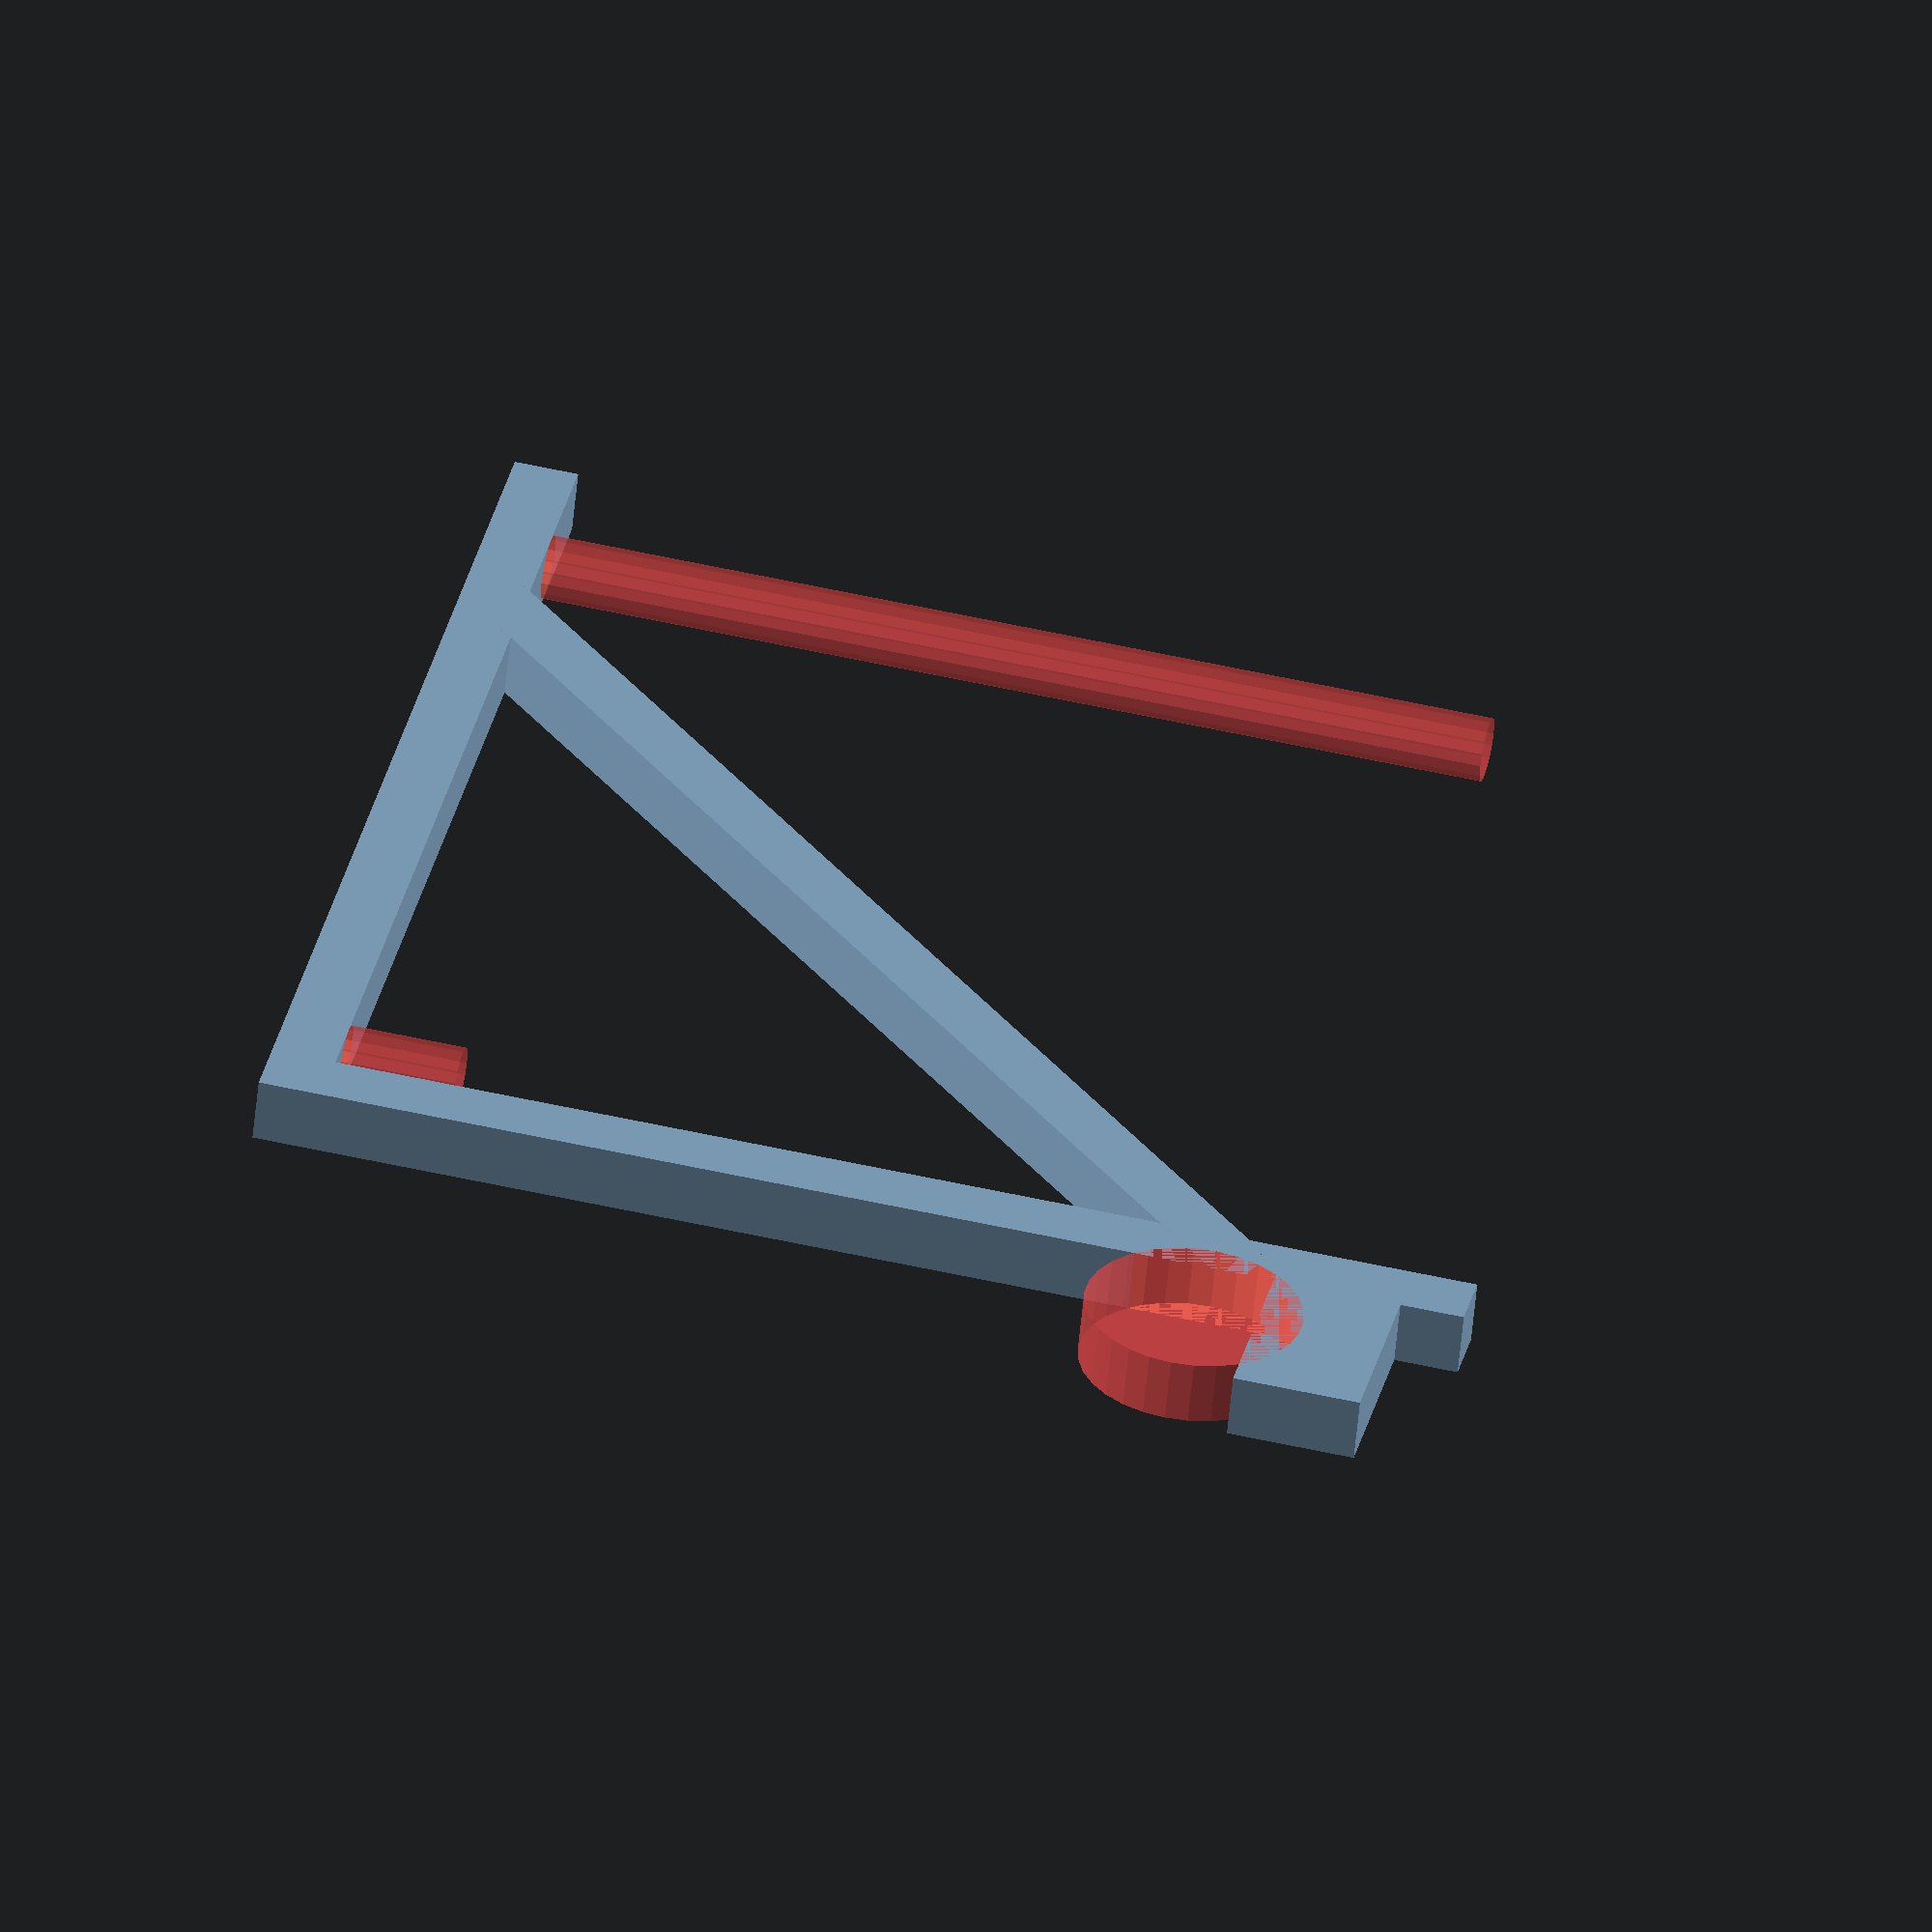
<openscad>
// L-Bracket 3d Model
// written in openSCAD
//
// Description
// This is an l-bracket.
// The bracket should have two indentations for a 34mm dowel rod
//
// L-Bracket 3d Model
// written in OpenSCAD
//
// Description:
// This is an L-bracket.
// The bracket should have two indentations for a 34mm dowel rod.

// Parameters
bracket_thickness = 10;      // Thickness of the bracket walls (mm)
bracket_width = 10;         // Width of each arm (mm)
bracket_length = 150;        // Length of each arm (mm)
dowel_diameter = 34;        // Diameter of dowel rod (mm)
dowel_indent_depth = 8;     // Depth of indentation for dowel (mm)
dowel_indent_offset = 12;   // Distance from end to indentation center (mm)
screw_body_diameter = 3;        // Diameter of screw holes (mm)
screw_head_diameter = 10;

// Main L-bracket with two dowel indentations
module l_bracket() {
    union() {
        // Arm 1 (vertical)
        cube([bracket_length+screw_head_diameter*4, bracket_width, bracket_thickness]);
        // Arm 2 (horizontal), joined at one end to form an L
        translate([0, bracket_width - bracket_thickness, 0])
            cube([bracket_thickness, bracket_length+screw_head_diameter*4, bracket_thickness]);
        // Nubbin
        translate([bracket_thickness, bracket_length+screw_head_diameter, 0])
          rotate(90)
            cube([bracket_thickness*2, screw_head_diameter*4, bracket_thickness]);
        translate([bracket_length, bracket_width - bracket_thickness, 0])
          rotate(45)
            //cube([bracket_thickness, sqrt((2*(bracket_length/2)^2)), bracket_thickness]);
            cube([bracket_thickness, sqrt(2*bracket_length^2), bracket_thickness]);
    }
}


// // Indentation for dowel on each arm
module cylinder_indent(pos, rot, height, diameter) {
    translate(pos)
        rotate(rot)
            cylinder(h=height, d=diameter, center=false);
}

// // Indentation for dowel on each arm
module dowel_indent(pos, rot) {
    cylinder_indent(
        pos,
        rot,
        bracket_width,
        dowel_diameter
    );
}

// Assemble L-bracket with dowel indentations
difference() {
    l_bracket();
    // Indentation Outer
    #dowel_indent(
        [-dowel_indent_offset, bracket_length, 0],
        [0,0,0]
    );

    // Screw Head indent
    #cylinder_indent(
        [bracket_width*2, bracket_width-2, bracket_thickness/2],
        [-90, 0, 0],
        bracket_width*2,
        screw_head_diameter
    );

    #cylinder_indent(
        [bracket_width*2, 0, bracket_thickness/2],
        [-90, 0, 0],
        bracket_width*2,
        screw_body_diameter
    );

    // Screw Head indent
    #cylinder_indent(
        [bracket_length+screw_head_diameter*2, bracket_width-2, bracket_thickness/2],
        [-90, 0, 0],
        bracket_length,
        screw_head_diameter
    );

    // Screw Body indent
    #cylinder_indent(
        [bracket_length+screw_head_diameter*2, 0, bracket_thickness/2],
        [-90, 0, 0],
        bracket_length,
        screw_body_diameter
    );

}

</openscad>
<views>
elev=238.0 azim=78.0 roll=5.5 proj=o view=wireframe
</views>
